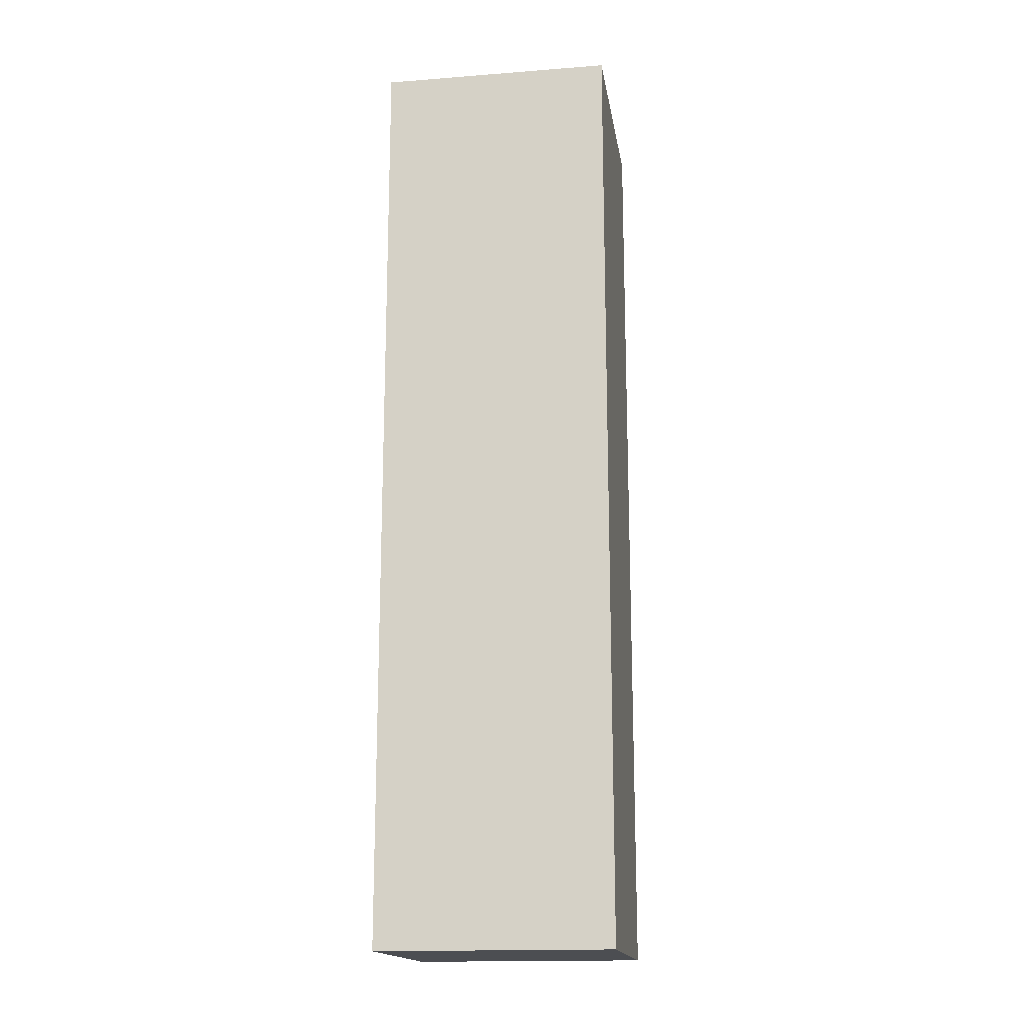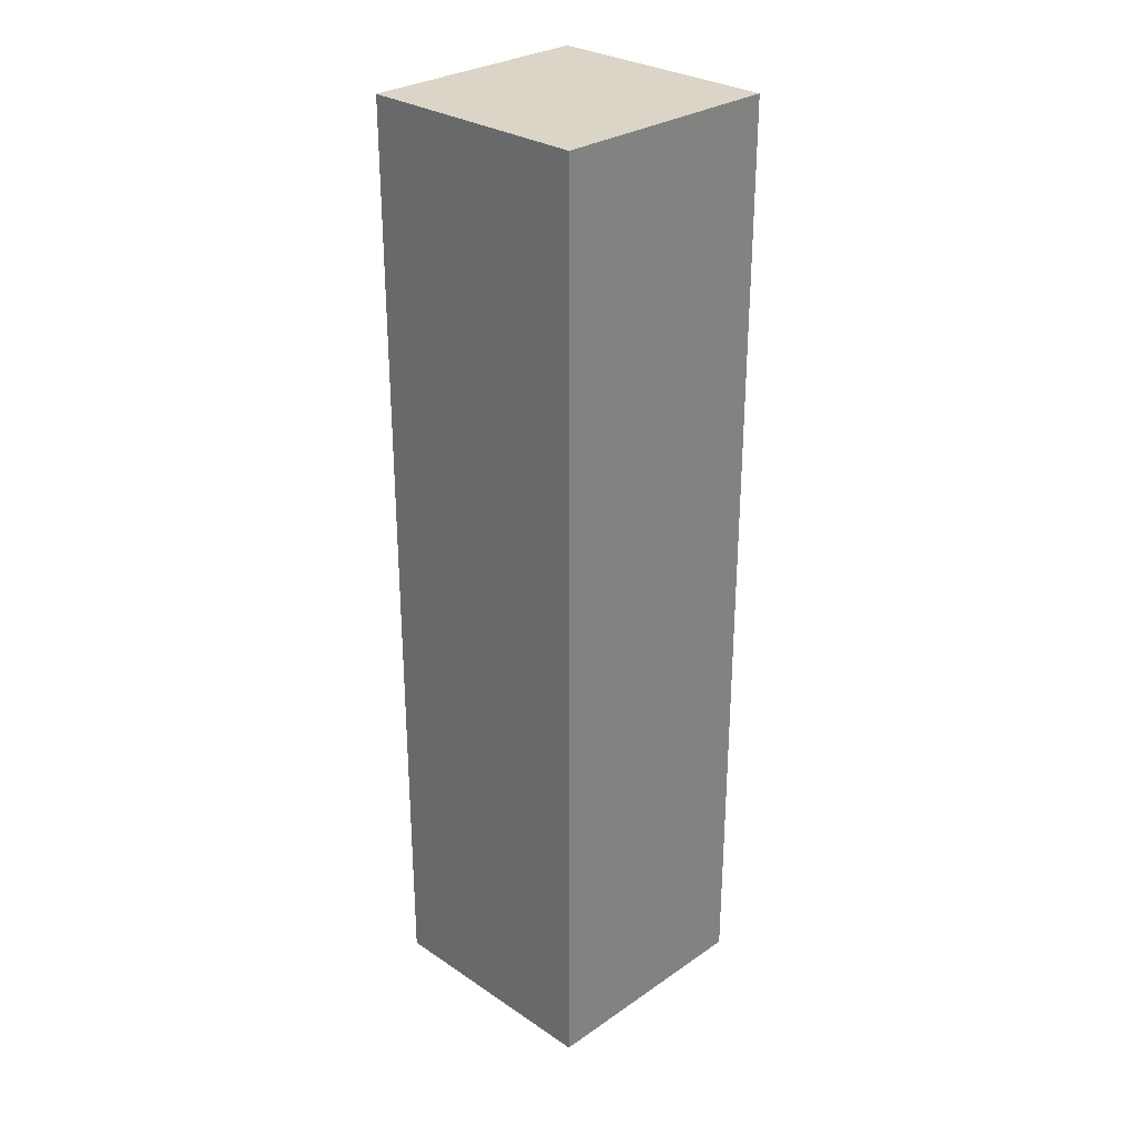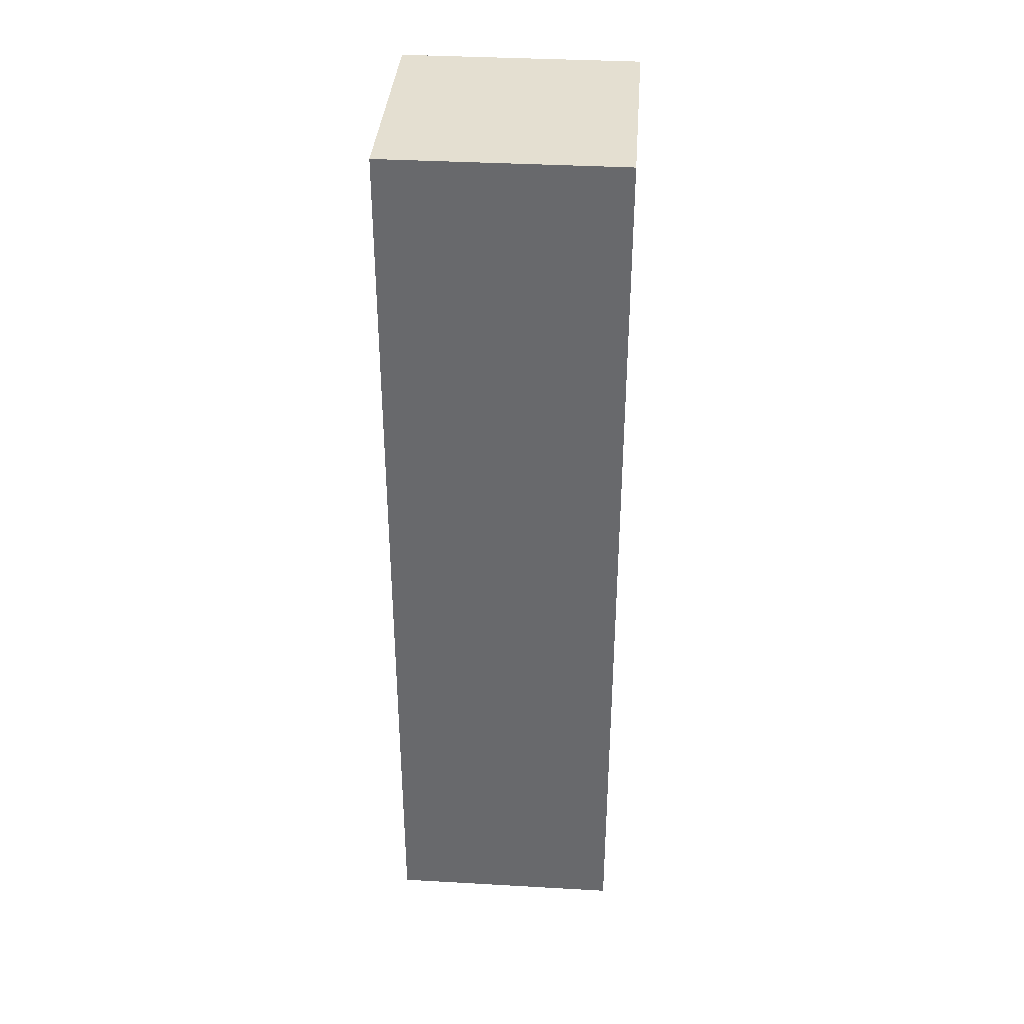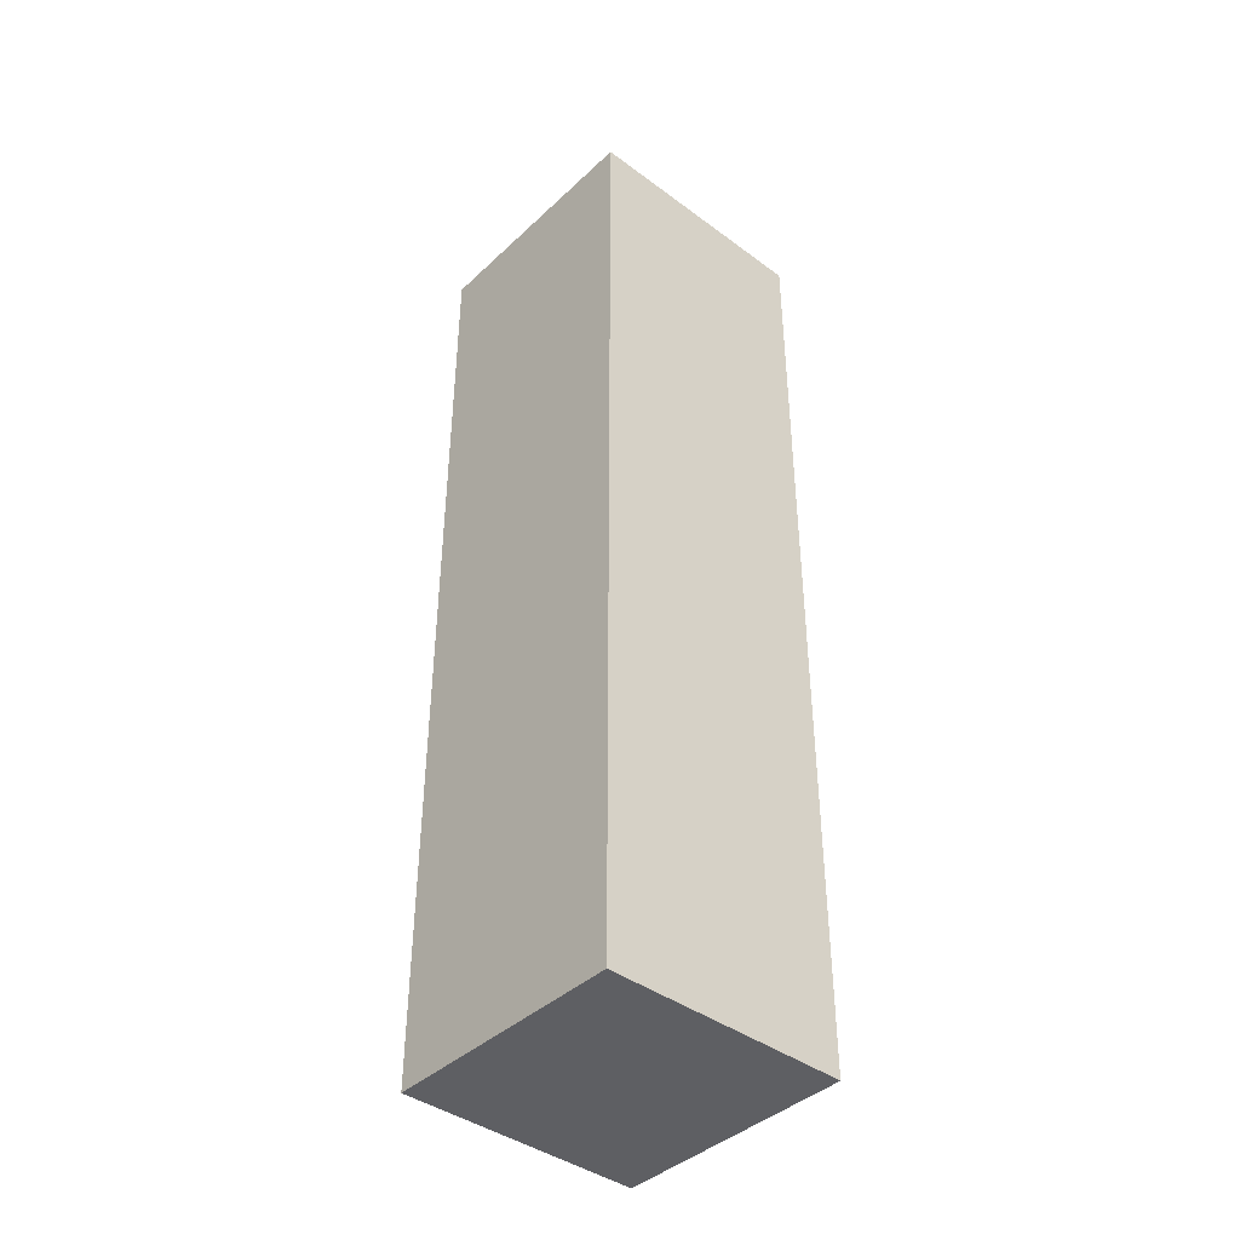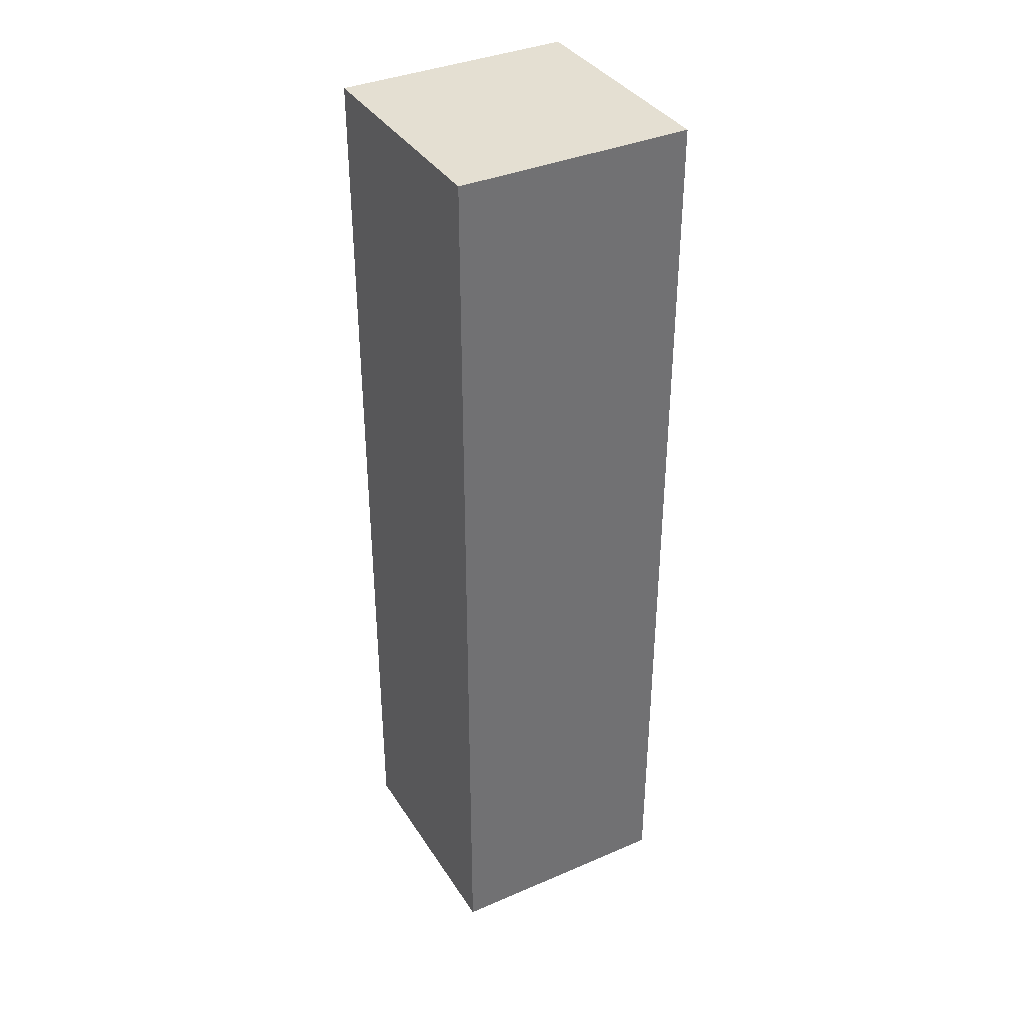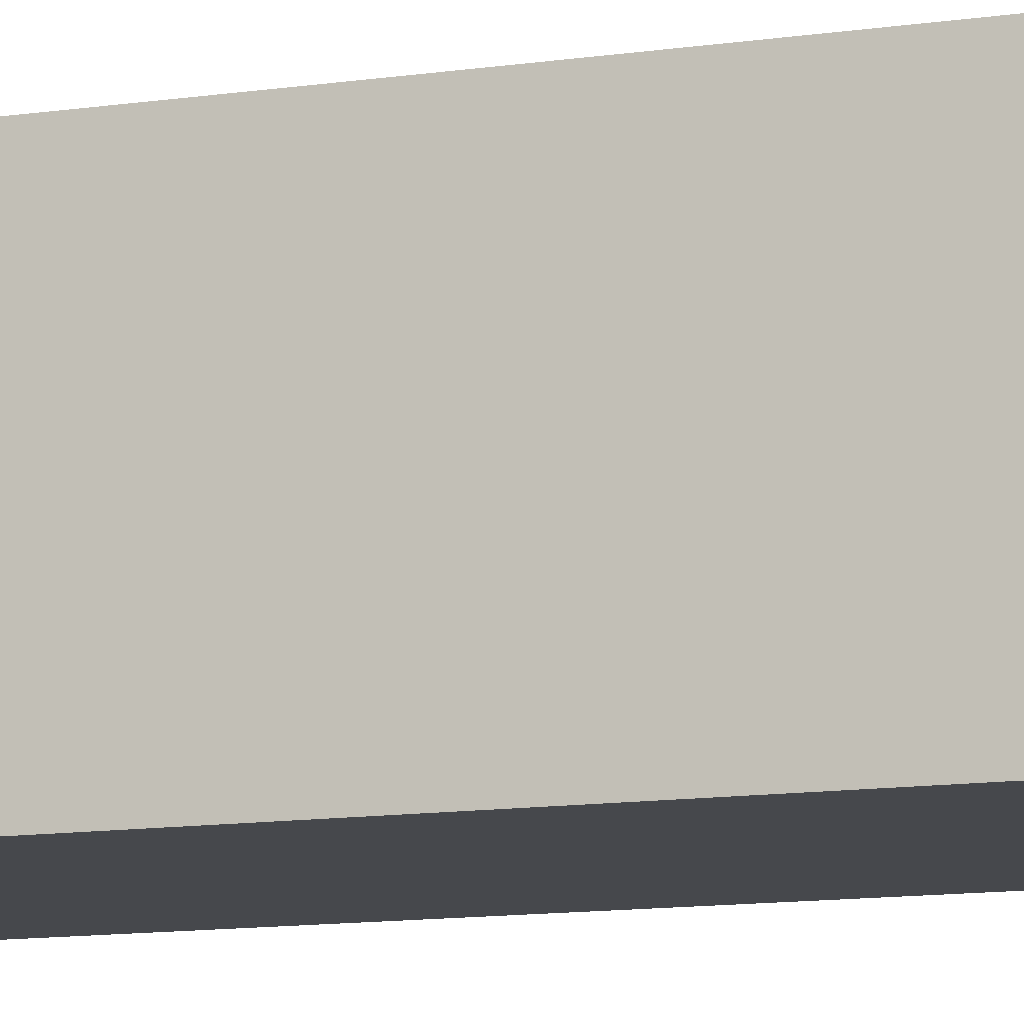
<metadata>
{"format":"obj","ext":"obj","renderer":"f3d","projection":"perspective","resolution":1024,"background":"white","views":[{"elev":-16.7,"azim":8.9,"up":"+Y"},{"elev":29.0,"azim":-135.3,"up":"+Y"},{"elev":36.8,"azim":-85.8,"up":"+Y"},{"elev":-41.4,"azim":138.2,"up":"+Y"},{"elev":37.0,"azim":-28.9,"up":"+Y"},{"elev":-11.4,"azim":-69.7,"up":"+Z"}]}
</metadata>
<code>
g pb_Mesh52694
v 16 -128 16
v -16 -128 16
v 16 0 16
v -16 0 16
v -16 -128 16
v -16 -128 -16
v -16 0 16
v -16 0 -16
v -16 -128 -16
v 16 -128 -16
v -16 0 -16
v 16 0 -16
v 16 -128 -16
v 16 -128 16
v 16 0 -16
v 16 0 16
v 16 0 16
v -16 0 16
v 16 0 -16
v -16 0 -16
v 16 -128 -16
v -16 -128 -16
v 16 -128 16
v -16 -128 16
g pb_Mesh52694_0
f 3 2 1
f 3 4 2
f 7 6 5
f 7 8 6
f 11 10 9
f 11 12 10
f 15 14 13
f 15 16 14
f 19 18 17
f 19 20 18
f 23 22 21
f 23 24 22

</code>
